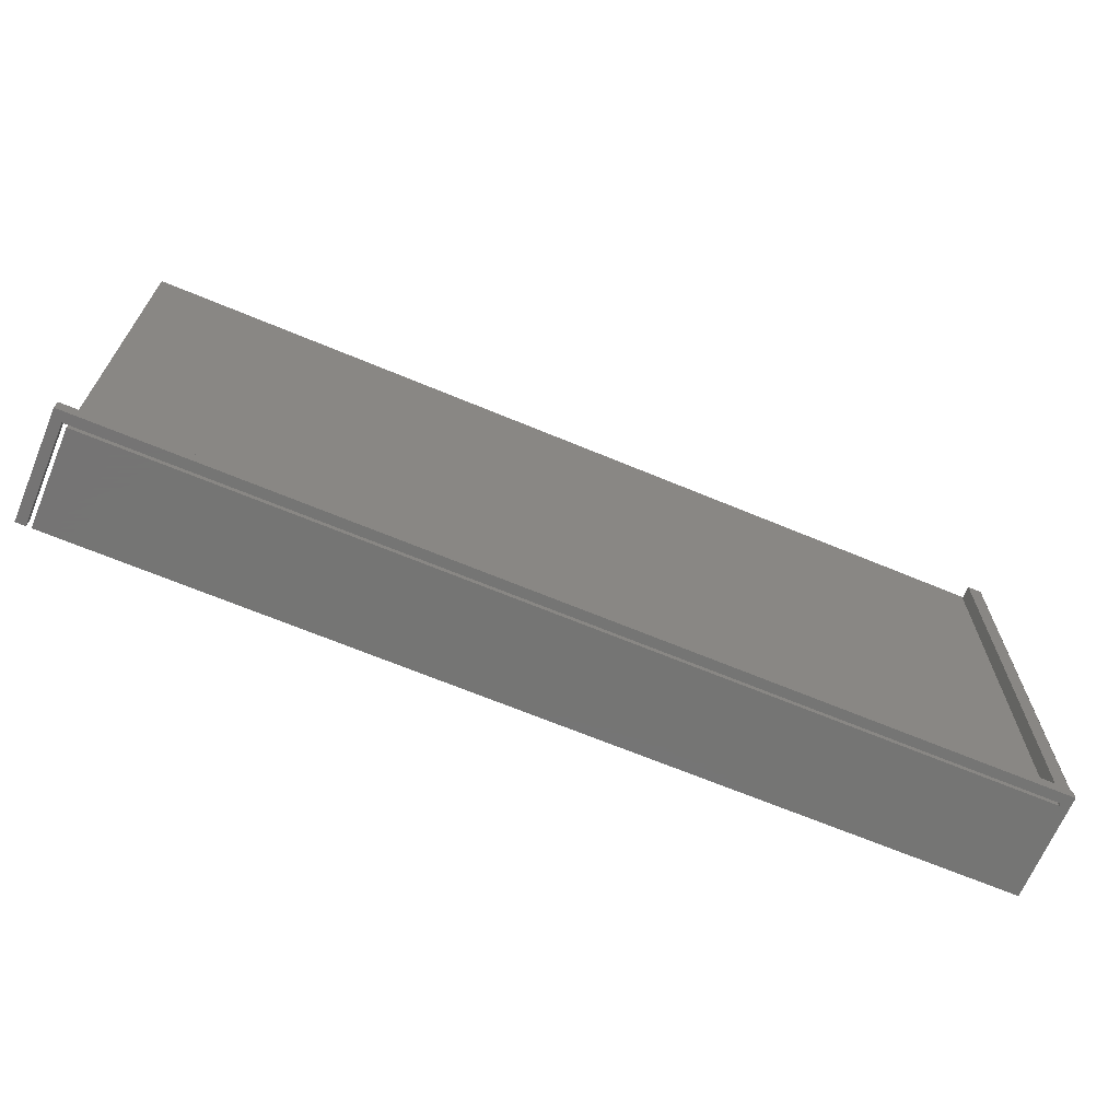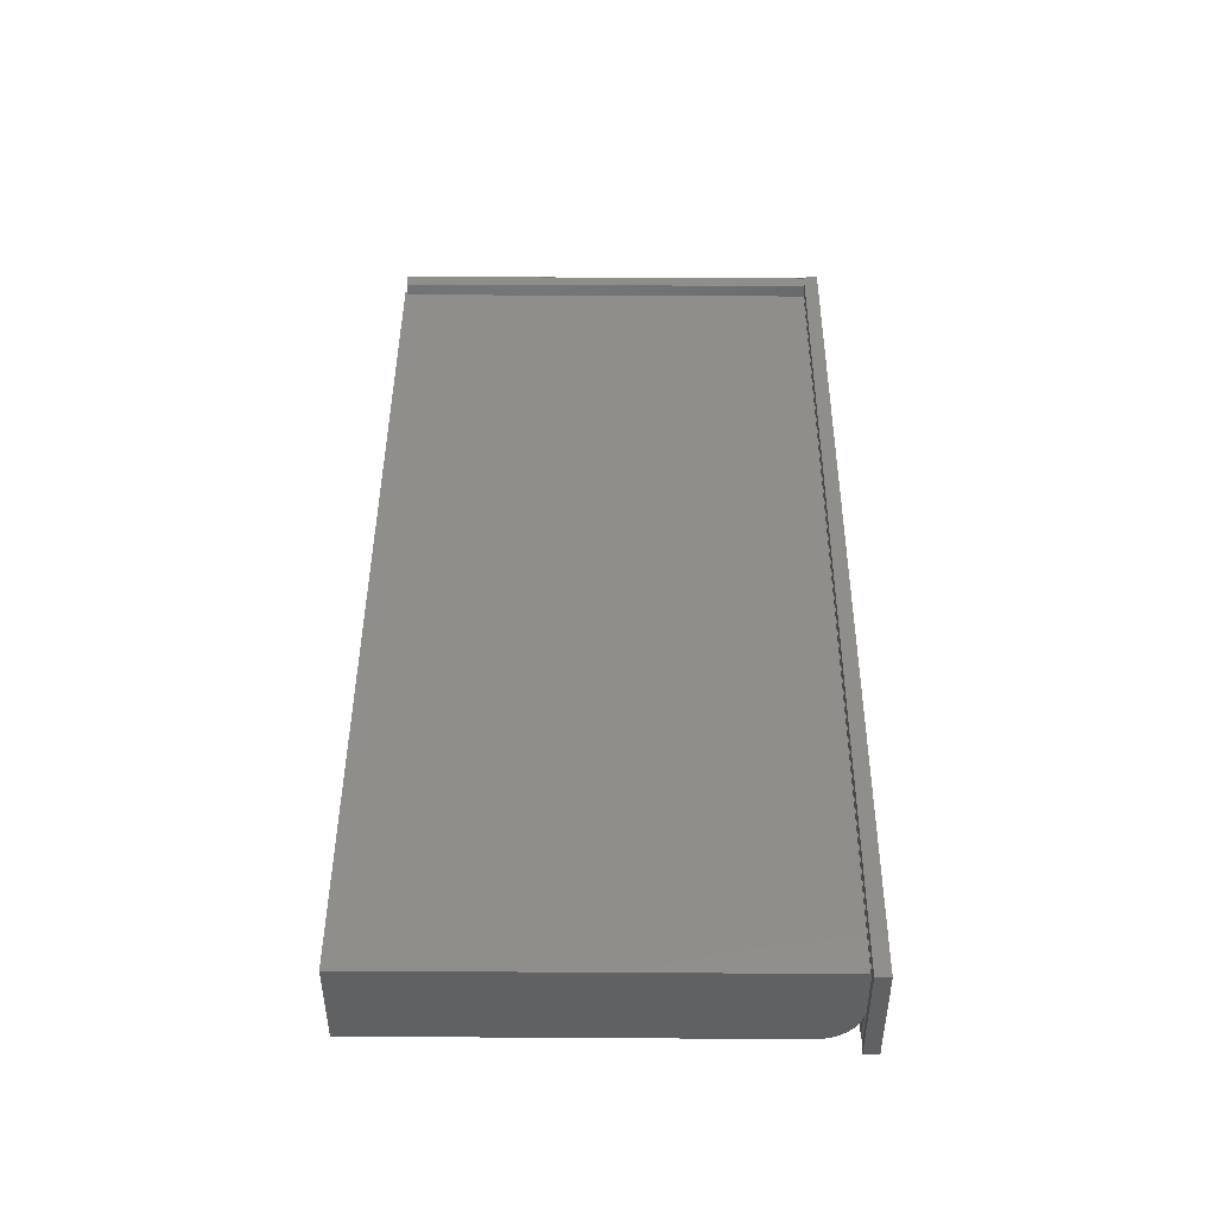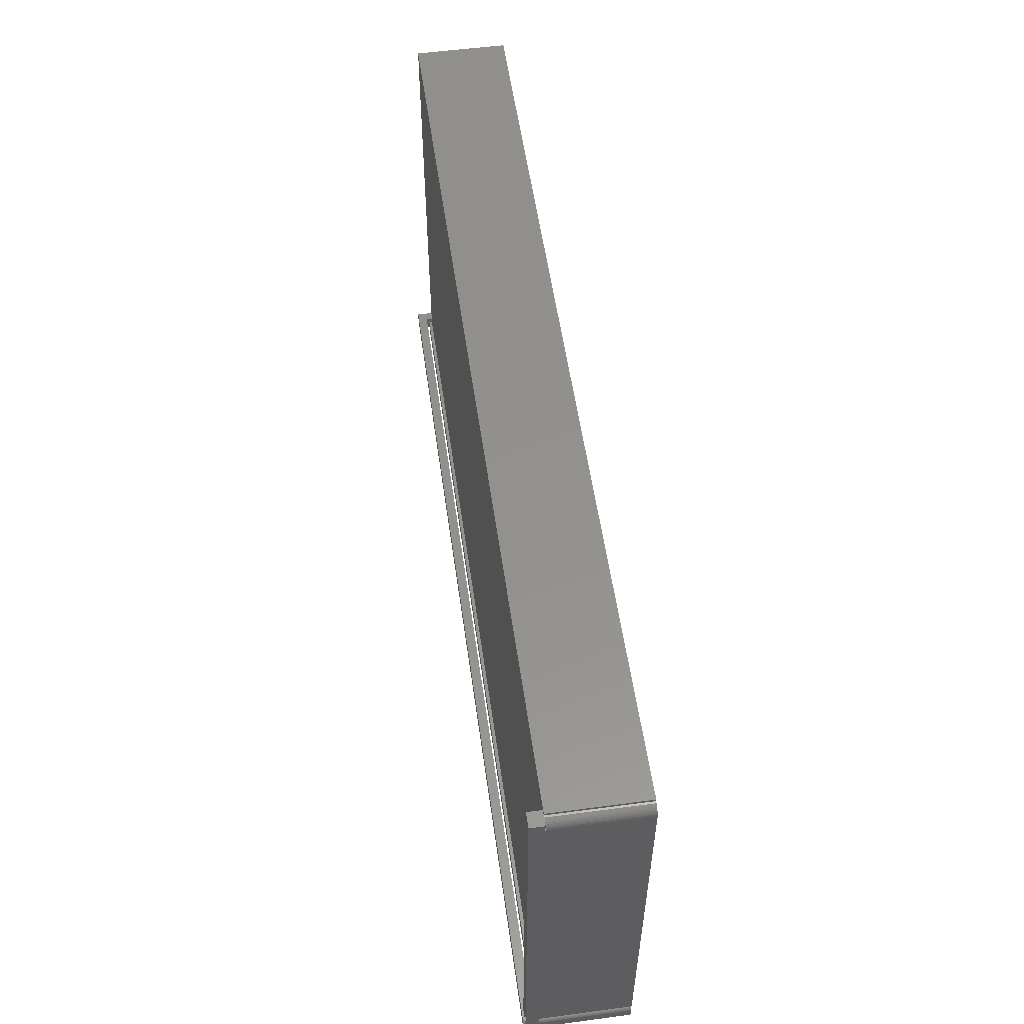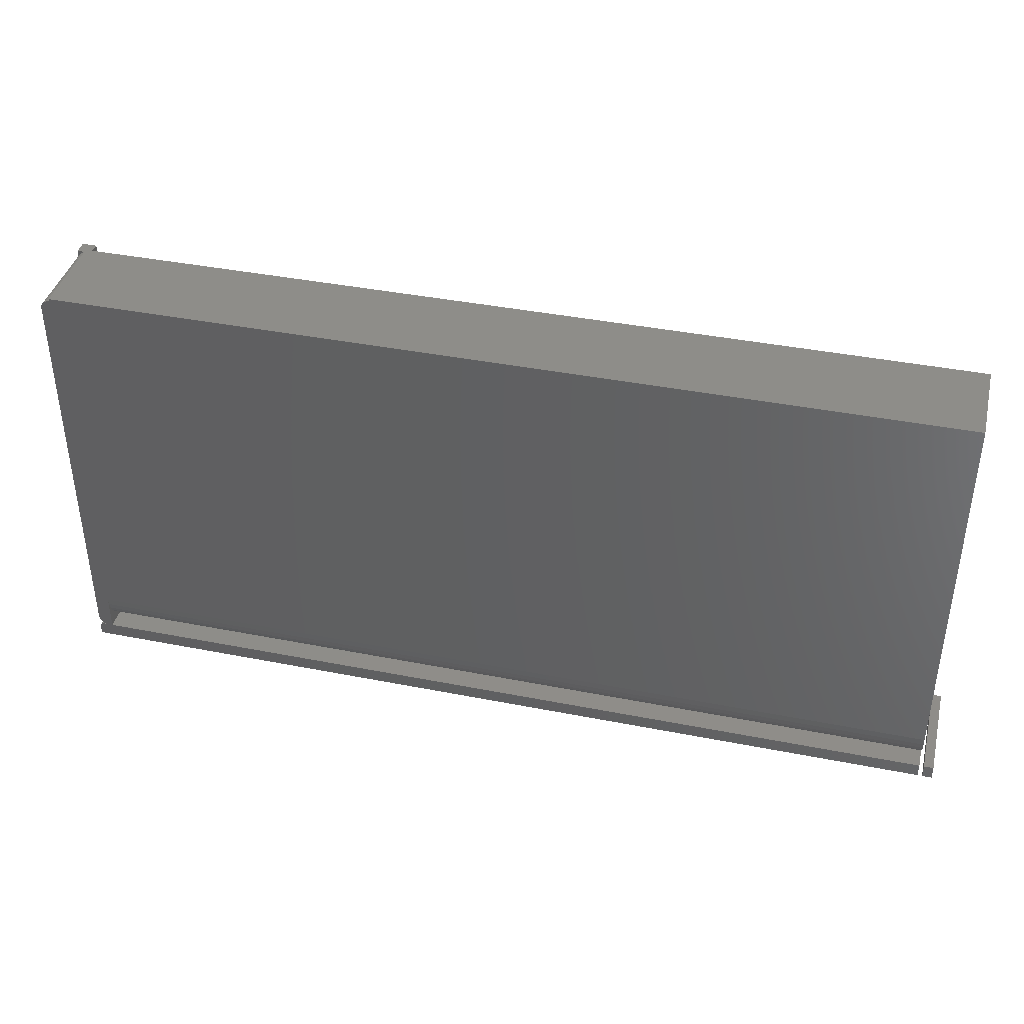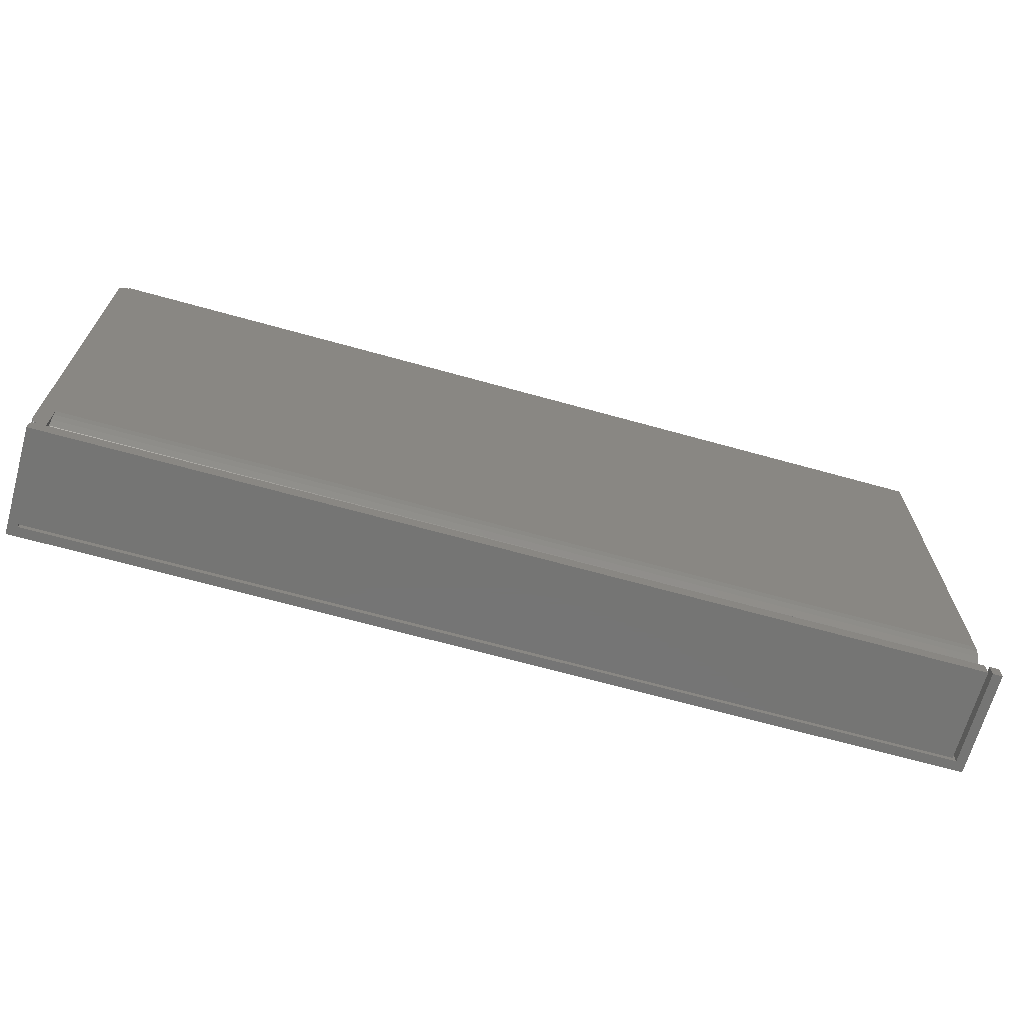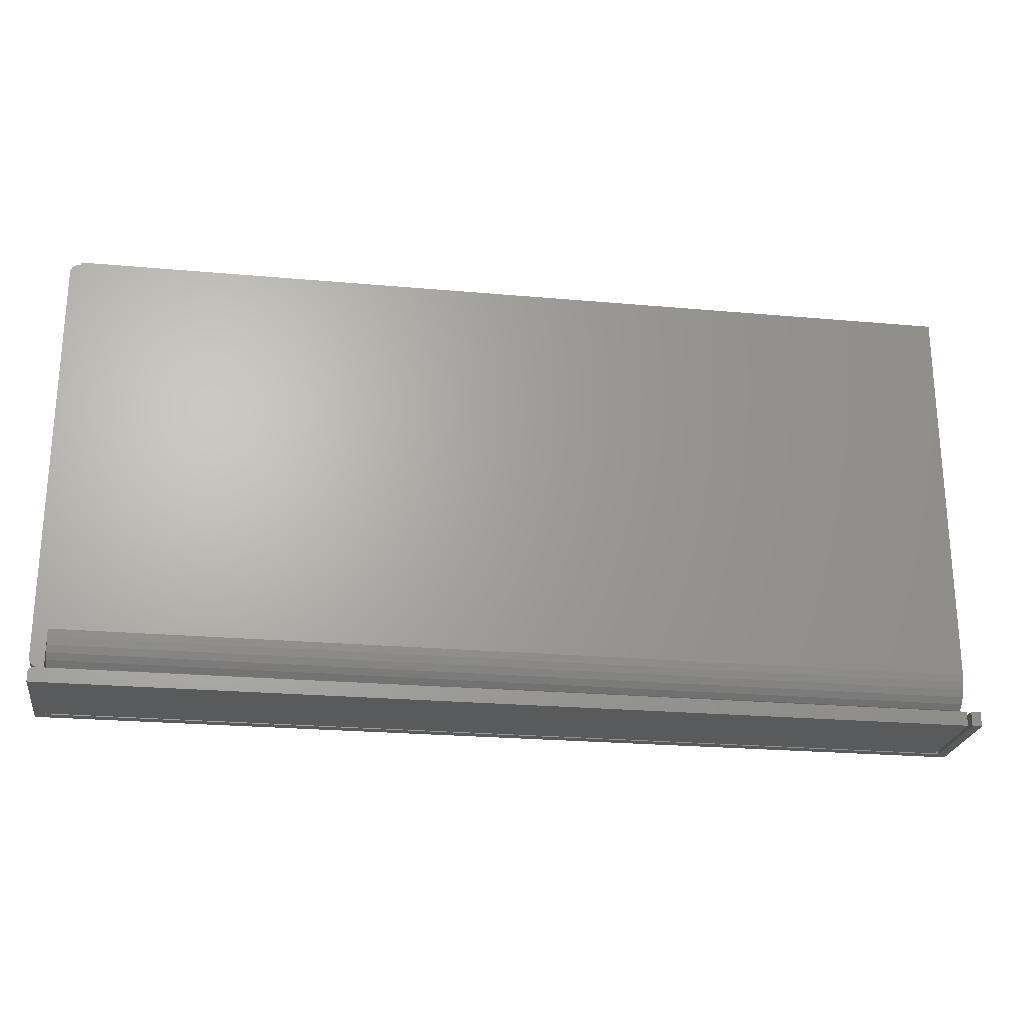
<metadata>
{"format":"stl","ext":"stl","renderer":"f3d","projection":"perspective","resolution":1024,"background":"white","views":[{"elev":-67.1,"azim":-22.7,"up":"+Y"},{"elev":44.7,"azim":-89.6,"up":"+Z"},{"elev":54.9,"azim":82.0,"up":"+Y"},{"elev":40.1,"azim":-166.3,"up":"+Y"},{"elev":-67.3,"azim":164.4,"up":"+Y"},{"elev":-23.9,"azim":171.5,"up":"+Y"}]}
</metadata>
<code>
# stl→obj: 123 verts, 237 faces
v -0.7266 -0.3516 0.1484
v -0.7266 0.3558 0.1484
v -0.7266 0.3558 0
v -0.7266 -0.2891 0
v -0.7266 -0.3013 0.001201
v -0.7266 -0.313 0.004758
v -0.7266 -0.3238 0.01053
v -0.7266 -0.3333 0.01831
v -0.7266 -0.341 0.02778
v -0.7266 -0.3468 0.03858
v -0.7266 -0.3504 0.05031
v -0.7266 -0.3516 0.0625
v -0.7266 -0.375 0
v -0.7266 -0.375 0.1538
v -0.7266 -0.3516 0.1538
v -0.7266 -0.3516 0
v 0.7344 -0.375 0.1538
v 0.75 -0.375 -9.041e-17
v 0.75 -0.375 0.1737
v 0.7342 -0.375 0.1579
v -0.75 -0.375 0
v -0.7342 -0.375 -9.668e-19
v -0.75 -0.375 0.1737
v -0.7342 -0.375 0.1579
v 0.7374 0.3513 0
v 0.7431 0.3489 0
v 0.7344 0.3516 0
v 0.7404 0.3504 0
v 0.7498 -0.3579 0
v 0.7477 -0.3539 0
v 0.7487 -0.355 0
v 0.7494 -0.3564 0
v 0.75 -0.3594 0
v 0.7266 -0.3516 -8.898e-17
v 0.7488 -0.3419 0
v 0.7474 -0.3446 0
v 0.7454 -0.347 0
v 0.7431 -0.3489 0
v 0.7404 -0.3504 0
v 0.7374 -0.3513 0
v 0.7344 0.3558 0
v 0.7454 0.347 0
v 0.7474 0.3446 0
v 0.7488 0.3419 0
v 0.7497 0.339 0
v 0.75 0.3359 -4.21e-17
v 0.7266 -0.2891 -3.827e-18
v 0.75 -0.3359 -9.568e-19
v 0.7497 -0.339 0
v 0.7422 -0.3516 -9.137e-17
v 0.7437 -0.3517 0
v 0.7452 -0.3522 0
v 0.7465 -0.3529 0
v -0.7342 -0.3516 -9.668e-19
v -0.7342 -0.3516 0.1579
v -0.75 -0.3516 0
v -0.75 -0.3516 0.1737
v 0.7422 -0.3516 0.1706
v 0.7266 -0.3516 0.1706
v 0.7422 -0.3516 0.1737
v 0.7266 -0.3516 0.1579
v 0.7422 -0.3516 0.1484
v 0.7437 -0.3517 0.1484
v 0.7452 -0.3522 0.1484
v 0.7465 -0.3529 0.1484
v 0.7477 -0.3539 0.1484
v 0.7487 -0.355 0.1484
v 0.7494 -0.3564 0.1484
v 0.7498 -0.3579 0.1484
v 0.75 -0.3594 0.1484
v 0.75 0.3516 0.1706
v 0.75 0.3359 0.1484
v 0.75 0.3516 0.1484
v 0.75 -0.3594 0.1706
v 0.75 -0.3594 0.1737
v 0.75 -0.3359 0.1484
v 0.75 -0.3516 0.1484
v 0.7497 -0.339 0.148
v 0.7266 -0.3516 0.1484
v 0.7266 -0.3516 0.1538
v 0.7266 -0.3516 0.0625
v 0.7342 -0.3516 0.1579
v 0.7342 -0.3516 0.1538
v 0.7342 -0.3516 -9.088e-17
v 0.7344 -0.3516 0.1484
v 0.7374 -0.3513 0.148
v 0.7404 -0.3504 0.148
v 0.7431 -0.3489 0.148
v 0.7454 -0.347 0.148
v 0.7474 -0.3446 0.148
v 0.7488 -0.3419 0.148
v 0.7266 0.3516 0.1706
v 0.7266 0.3516 0.1484
v 0.7266 -0.3504 0.05031
v 0.7266 -0.3468 0.03858
v 0.7266 -0.341 0.02778
v 0.7266 -0.3333 0.01831
v 0.7266 -0.3238 0.01053
v 0.7266 -0.313 0.004758
v 0.7266 -0.3013 0.001201
v 0.7344 0.3558 0.1484
v 0.7344 0.3516 0.1484
v 0.7465 -0.3529 0.1737
v 0.7437 -0.3517 0.1737
v 0.7452 -0.3522 0.1737
v 0.7487 -0.355 0.1737
v 0.7498 -0.3579 0.1737
v 0.7494 -0.3564 0.1737
v 0.7477 -0.3539 0.1737
v 0.7437 -0.3517 0.1706
v 0.7452 -0.3522 0.1706
v 0.7465 -0.3529 0.1706
v 0.7477 -0.3539 0.1706
v 0.7487 -0.355 0.1706
v 0.7494 -0.3564 0.1706
v 0.7498 -0.3579 0.1706
v 0.7497 0.339 0.148
v 0.7488 0.3419 0.148
v 0.7474 0.3446 0.148
v 0.7454 0.347 0.148
v 0.7431 0.3489 0.148
v 0.7404 0.3504 0.148
v 0.7374 0.3513 0.148
f 1 2 3
f 1 3 4
f 1 4 5
f 1 5 6
f 1 6 7
f 1 7 8
f 1 8 9
f 1 9 10
f 1 10 11
f 1 11 12
f 13 14 15
f 13 15 1
f 13 1 12
f 13 12 16
f 17 14 13
f 17 13 18
f 17 18 19
f 17 19 20
f 21 22 23
f 23 22 24
f 23 24 19
f 19 24 20
f 25 26 27
f 25 28 26
f 29 30 31
f 31 32 29
f 18 13 33
f 34 35 36
f 34 36 37
f 34 37 38
f 34 38 39
f 34 39 40
f 34 40 30
f 34 30 16
f 3 41 27
f 3 27 26
f 3 26 42
f 3 42 43
f 3 43 44
f 3 44 45
f 3 45 46
f 3 46 4
f 47 4 46
f 47 46 48
f 47 48 49
f 47 49 35
f 47 35 34
f 30 40 50
f 30 50 51
f 30 51 52
f 30 52 53
f 16 30 29
f 16 29 33
f 16 33 13
f 22 54 24
f 24 54 55
f 21 56 22
f 22 56 54
f 23 57 21
f 21 57 56
f 58 59 60
f 61 55 59
f 57 60 59
f 57 59 55
f 57 55 54
f 57 54 56
f 50 62 51
f 51 62 63
f 51 63 52
f 52 63 64
f 52 64 53
f 53 64 65
f 53 65 30
f 30 65 66
f 30 66 31
f 31 66 67
f 31 67 32
f 32 67 68
f 32 68 29
f 29 68 69
f 29 69 33
f 33 69 70
f 71 72 73
f 74 75 19
f 74 19 76
f 74 76 72
f 74 72 71
f 19 18 33
f 19 33 70
f 19 70 69
f 19 69 68
f 19 68 77
f 19 77 78
f 19 78 76
f 48 46 76
f 76 46 72
f 1 15 79
f 79 15 80
f 16 12 34
f 34 12 81
f 82 61 83
f 83 61 80
f 20 82 17
f 17 82 83
f 50 40 62
f 84 85 86
f 84 86 62
f 84 62 40
f 64 66 65
f 77 68 67
f 77 67 66
f 77 66 64
f 87 77 64
f 87 64 63
f 87 63 62
f 87 62 86
f 77 87 88
f 77 88 89
f 77 89 90
f 77 90 91
f 77 91 78
f 92 93 79
f 92 79 80
f 92 80 61
f 92 61 59
f 85 84 86
f 86 84 40
f 86 40 87
f 87 40 39
f 87 39 88
f 88 39 38
f 88 38 89
f 89 38 37
f 89 37 90
f 90 37 36
f 90 36 91
f 91 36 35
f 91 35 78
f 78 35 49
f 78 49 76
f 76 49 48
f 34 81 94
f 34 94 95
f 34 95 96
f 34 96 97
f 34 97 98
f 34 98 99
f 34 99 100
f 34 100 47
f 4 47 5
f 5 47 100
f 5 100 6
f 6 100 99
f 6 99 7
f 7 99 98
f 7 98 8
f 8 98 97
f 8 97 9
f 9 97 96
f 9 96 10
f 10 96 95
f 10 95 11
f 11 95 94
f 11 94 12
f 12 94 81
f 101 93 102
f 1 79 2
f 2 79 93
f 2 93 101
f 15 14 80
f 80 14 17
f 80 17 83
f 102 71 73
f 102 93 71
f 71 93 92
f 60 103 104
f 103 105 104
f 106 19 75
f 106 75 107
f 106 107 108
f 23 19 106
f 23 106 109
f 23 109 103
f 23 103 60
f 23 60 57
f 71 92 59
f 71 59 58
f 71 58 110
f 71 110 111
f 71 111 112
f 71 112 113
f 71 113 114
f 71 114 115
f 58 60 110
f 110 60 104
f 110 104 111
f 111 104 105
f 111 105 112
f 112 105 103
f 112 103 113
f 113 103 109
f 113 109 114
f 114 109 106
f 114 106 115
f 115 106 108
f 115 108 116
f 116 108 107
f 116 107 74
f 74 107 75
f 24 55 20
f 20 55 61
f 20 61 82
f 73 117 118
f 73 118 119
f 73 119 120
f 73 120 121
f 73 121 122
f 27 102 25
f 25 102 123
f 25 123 28
f 28 123 122
f 28 122 26
f 26 122 121
f 26 121 42
f 42 121 120
f 42 120 43
f 43 120 119
f 43 119 44
f 44 119 118
f 44 118 45
f 45 118 117
f 45 117 46
f 46 117 72
f 102 27 101
f 101 27 41
f 101 41 2
f 2 41 3

</code>
